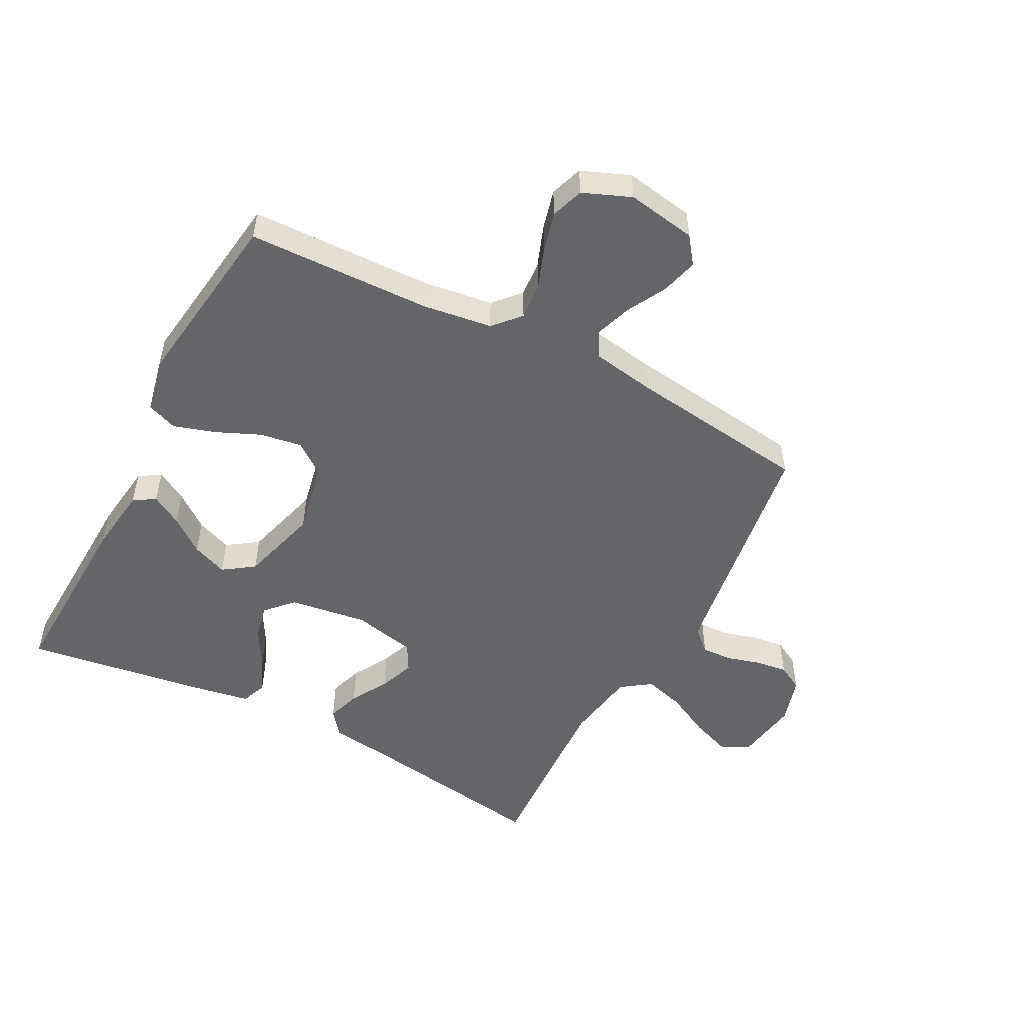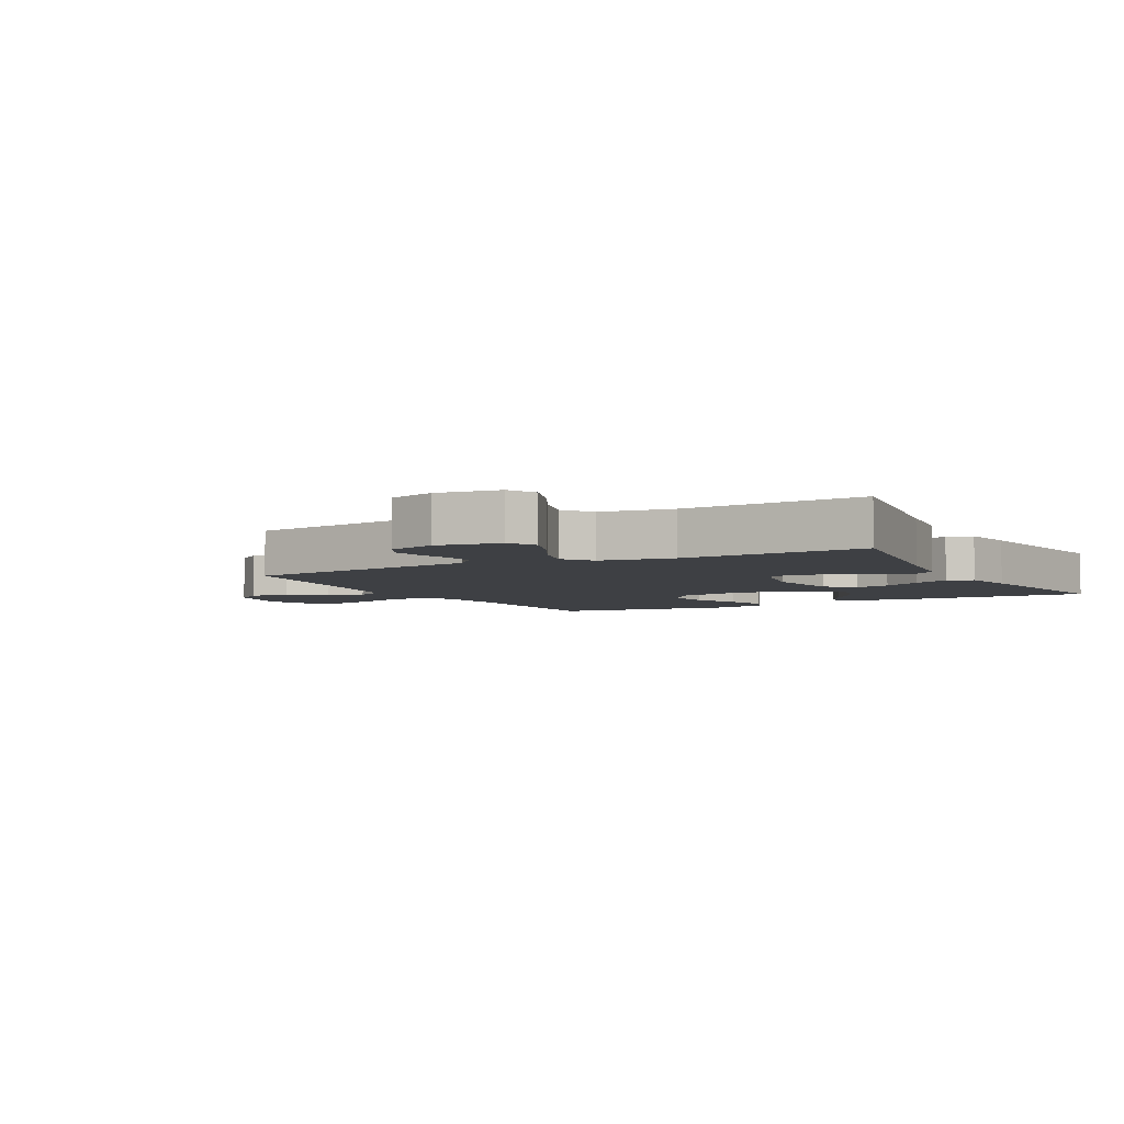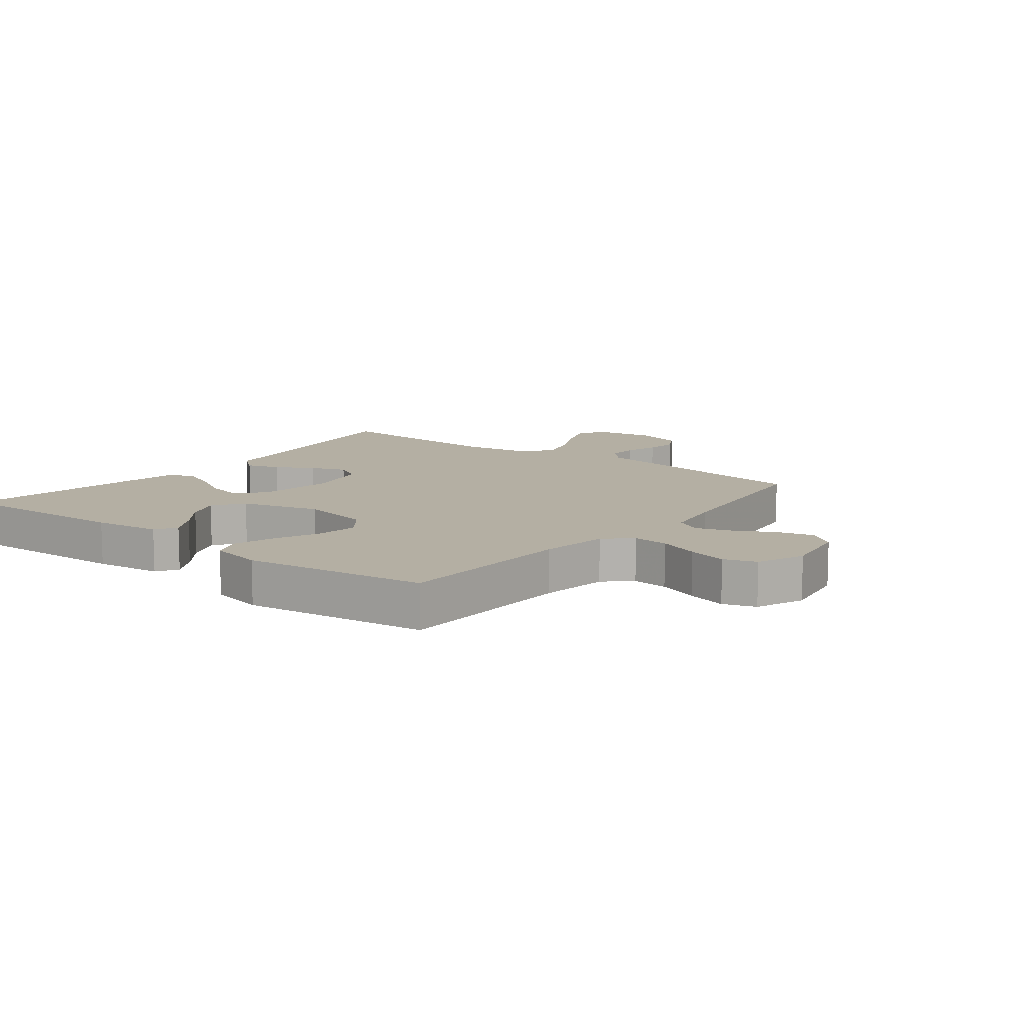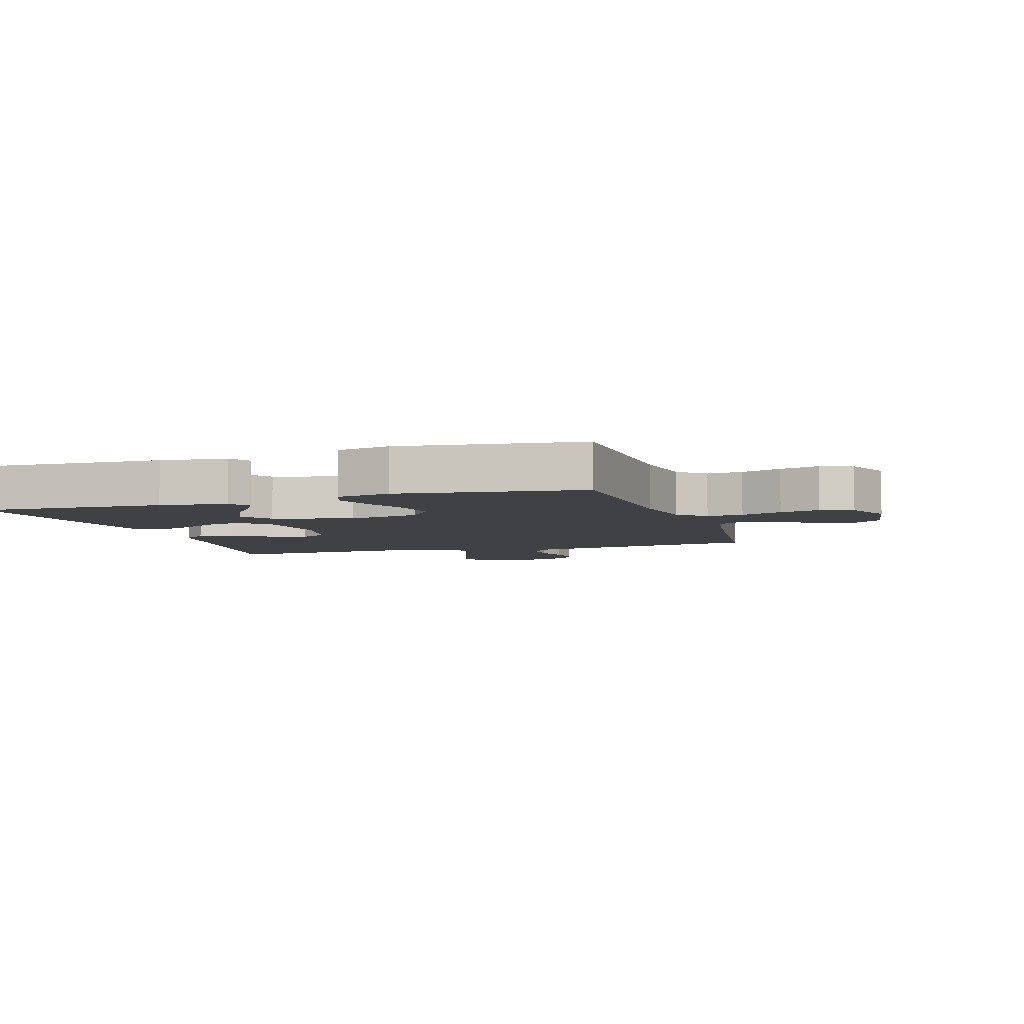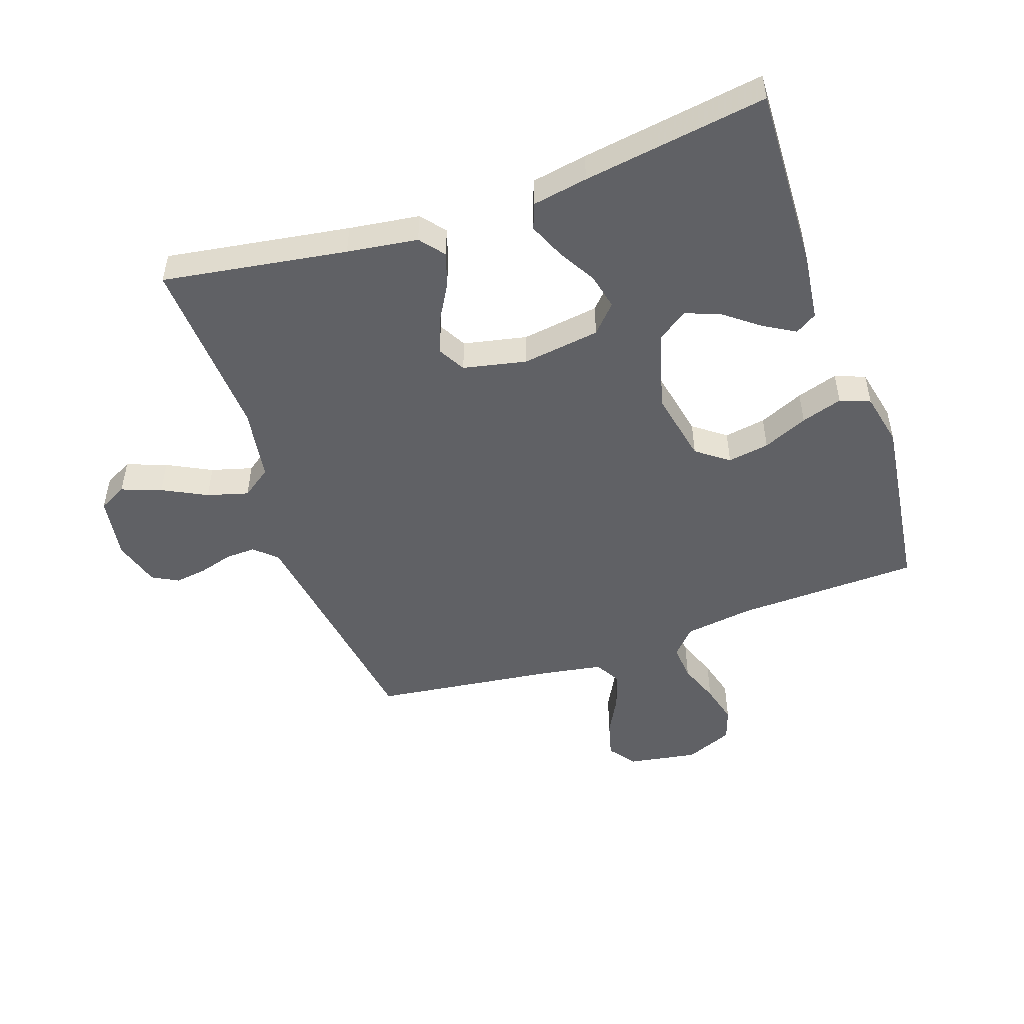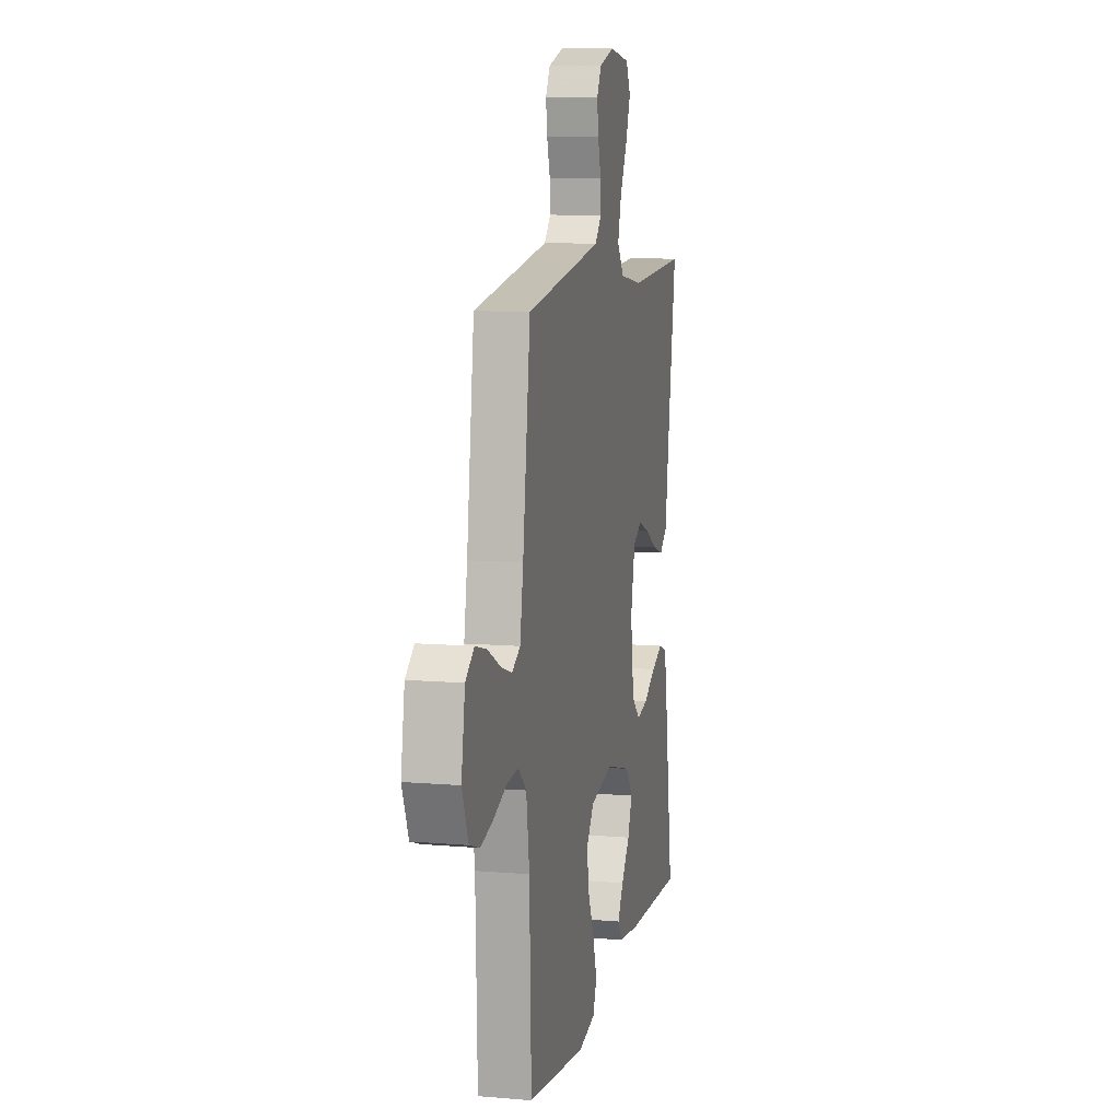
<metadata>
{"format":"obj","ext":"obj","renderer":"f3d","projection":"perspective","resolution":1024,"background":"white","views":[{"elev":-51.5,"azim":-117.8,"up":"+Y"},{"elev":-4.8,"azim":28.5,"up":"+Y"},{"elev":11.2,"azim":-142.1,"up":"+Y"},{"elev":-5.4,"azim":-162.2,"up":"+Y"},{"elev":-49.9,"azim":109.1,"up":"+Y"},{"elev":10.0,"azim":-77.6,"up":"+Z"}]}
</metadata>
<code>
v -0.5 0.07 -0.5
v -0.509 0.07 -0.2
v -0.525 0.07 -0.088
v -0.568 0.07 -0.049
v -0.627 0.07 -0.054
v -0.694 0.07 -0.079
v -0.759 0.07 -0.096
v -0.812 0.07 -0.078
v -0.844 0.07 0
v -0.825 0.07 0.113
v -0.781 0.07 0.146
v -0.721 0.07 0.13
v -0.657 0.07 0.096
v -0.599 0.07 0.076
v -0.556 0.07 0.1
v -0.539 0.07 0.2
v -0.5 0.07 0.5
v -0.2 0.07 0.545
v -0.108 0.07 0.559
v -0.075 0.07 0.595
v -0.077 0.07 0.644
v -0.093 0.07 0.7
v -0.1 0.07 0.752
v -0.077 0.07 0.794
v 0 0.07 0.817
v 0.103 0.07 0.801
v 0.127 0.07 0.755
v 0.103 0.07 0.69
v 0.066 0.07 0.618
v 0.047 0.07 0.551
v 0.081 0.07 0.503
v 0.2 0.07 0.484
v 0.5 0.07 0.5
v 0.453 0.07 0.2
v 0.437 0.07 0.085
v 0.397 0.07 0.053
v 0.342 0.07 0.071
v 0.281 0.07 0.106
v 0.223 0.07 0.128
v 0.178 0.07 0.103
v 0.156 0.07 0
v 0.174 0.07 -0.127
v 0.218 0.07 -0.168
v 0.276 0.07 -0.155
v 0.339 0.07 -0.119
v 0.397 0.07 -0.094
v 0.439 0.07 -0.11
v 0.455 0.07 -0.2
v 0.5 0.07 -0.5
v 0.2 0.07 -0.488
v 0.09 0.07 -0.474
v 0.068 0.07 -0.439
v 0.097 0.07 -0.389
v 0.141 0.07 -0.332
v 0.164 0.07 -0.274
v 0.129 0.07 -0.224
v 0 0.07 -0.188
v -0.118 0.07 -0.212
v -0.157 0.07 -0.264
v -0.146 0.07 -0.332
v -0.114 0.07 -0.405
v -0.093 0.07 -0.472
v -0.112 0.07 -0.521
v -0.2 0.07 -0.54
v -0.5 0 -0.5
v -0.509 0 -0.2
v -0.525 0 -0.088
v -0.568 0 -0.049
v -0.627 0 -0.054
v -0.694 0 -0.079
v -0.759 0 -0.096
v -0.812 0 -0.078
v -0.844 0 0
v -0.825 0 0.113
v -0.781 0 0.146
v -0.721 0 0.13
v -0.657 0 0.096
v -0.599 0 0.076
v -0.556 0 0.1
v -0.539 0 0.2
v -0.5 0 0.5
v -0.2 0 0.545
v -0.108 0 0.559
v -0.075 0 0.595
v -0.077 0 0.644
v -0.093 0 0.7
v -0.1 0 0.752
v -0.077 0 0.794
v 0 0 0.817
v 0.103 0 0.801
v 0.127 0 0.755
v 0.103 0 0.69
v 0.066 0 0.618
v 0.047 0 0.551
v 0.081 0 0.503
v 0.2 0 0.484
v 0.5 0 0.5
v 0.453 0 0.2
v 0.437 0 0.085
v 0.397 0 0.053
v 0.342 0 0.071
v 0.281 0 0.106
v 0.223 0 0.128
v 0.178 0 0.103
v 0.156 0 0
v 0.174 0 -0.127
v 0.218 0 -0.168
v 0.276 0 -0.155
v 0.339 0 -0.119
v 0.397 0 -0.094
v 0.439 0 -0.11
v 0.455 0 -0.2
v 0.5 0 -0.5
v 0.2 0 -0.488
v 0.09 0 -0.474
v 0.068 0 -0.439
v 0.097 0 -0.389
v 0.141 0 -0.332
v 0.164 0 -0.274
v 0.129 0 -0.224
v 0 0 -0.188
v -0.118 0 -0.212
v -0.157 0 -0.264
v -0.146 0 -0.332
v -0.114 0 -0.405
v -0.093 0 -0.472
v -0.112 0 -0.521
v -0.2 0 -0.54
f 63 64 1 2
f 60 61 62 63
f 60 63 2 3
f 59 60 3 4
f 58 59 4
f 57 58 4
f 51 52 53 54
f 51 54 55
f 50 51 55
f 49 50 55
f 48 49 55 56
f 44 45 46 47
f 44 47 48 56
f 35 36 37 38
f 34 35 38 39
f 32 33 34 39
f 31 32 39 40
f 26 27 28 29
f 26 29 30
f 25 26 30
f 24 25 30
f 21 22 23 24
f 20 21 24 30
f 19 20 30 31
f 16 17 18
f 15 16 18 19
f 10 11 12 13
f 10 13 14
f 9 10 14
f 8 9 14
f 5 6 7 8
f 5 8 14 15
f 43 44 56
f 42 43 56 57
f 41 42 57 4
f 31 40 41 4
f 15 19 31
f 4 5 15 31
f 66 65 128 127
f 127 126 125 124
f 67 66 127 124
f 68 67 124 123
f 68 123 122
f 68 122 121
f 118 117 116 115
f 119 118 115
f 119 115 114
f 119 114 113
f 120 119 113 112
f 111 110 109 108
f 120 112 111 108
f 102 101 100 99
f 103 102 99 98
f 103 98 97 96
f 104 103 96 95
f 93 92 91 90
f 94 93 90
f 94 90 89
f 94 89 88
f 88 87 86 85
f 94 88 85 84
f 95 94 84 83
f 82 81 80
f 83 82 80 79
f 77 76 75 74
f 78 77 74
f 78 74 73
f 78 73 72
f 72 71 70 69
f 79 78 72 69
f 120 108 107
f 121 120 107 106
f 68 121 106 105
f 68 105 104 95
f 95 83 79
f 95 79 69 68
f 1 65 66 2
f 2 66 67 3
f 3 67 68 4
f 4 68 69 5
f 5 69 70 6
f 6 70 71 7
f 7 71 72 8
f 8 72 73 9
f 9 73 74 10
f 10 74 75 11
f 11 75 76 12
f 12 76 77 13
f 13 77 78 14
f 14 78 79 15
f 15 79 80 16
f 16 80 81 17
f 17 81 82 18
f 18 82 83 19
f 19 83 84 20
f 20 84 85 21
f 21 85 86 22
f 22 86 87 23
f 23 87 88 24
f 24 88 89 25
f 25 89 90 26
f 26 90 91 27
f 27 91 92 28
f 28 92 93 29
f 29 93 94 30
f 30 94 95 31
f 31 95 96 32
f 32 96 97 33
f 33 97 98 34
f 34 98 99 35
f 35 99 100 36
f 36 100 101 37
f 37 101 102 38
f 38 102 103 39
f 39 103 104 40
f 40 104 105 41
f 41 105 106 42
f 42 106 107 43
f 43 107 108 44
f 44 108 109 45
f 45 109 110 46
f 46 110 111 47
f 47 111 112 48
f 48 112 113 49
f 49 113 114 50
f 50 114 115 51
f 51 115 116 52
f 52 116 117 53
f 53 117 118 54
f 54 118 119 55
f 55 119 120 56
f 56 120 121 57
f 57 121 122 58
f 58 122 123 59
f 59 123 124 60
f 60 124 125 61
f 61 125 126 62
f 62 126 127 63
f 63 127 128 64
f 64 128 65 1

</code>
